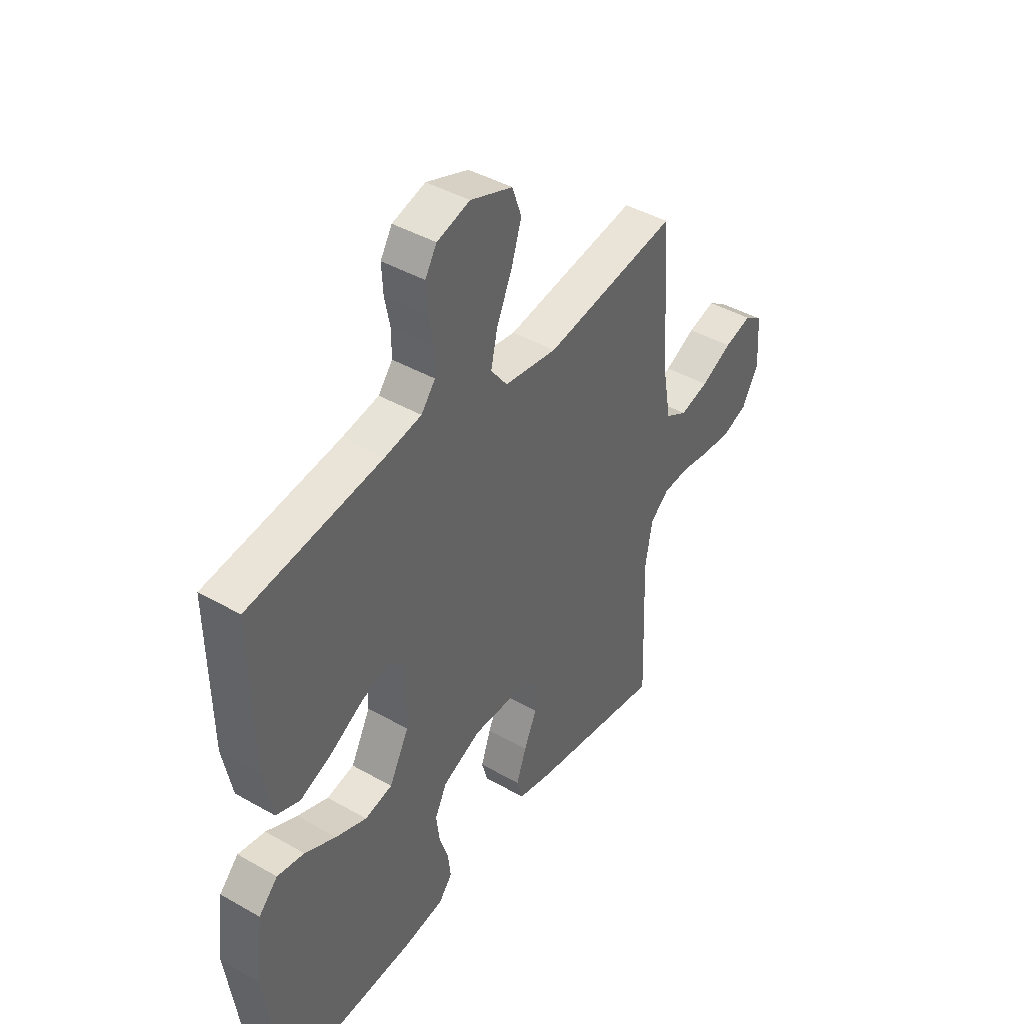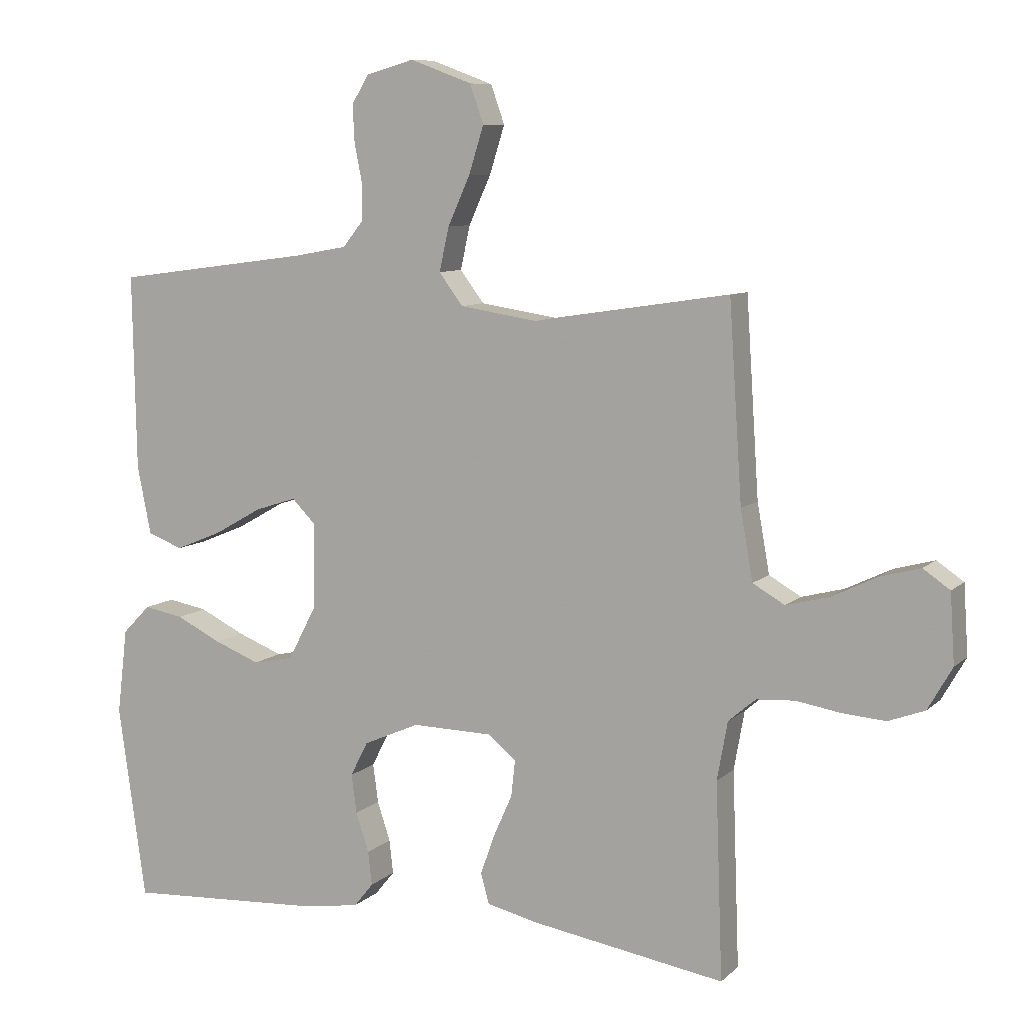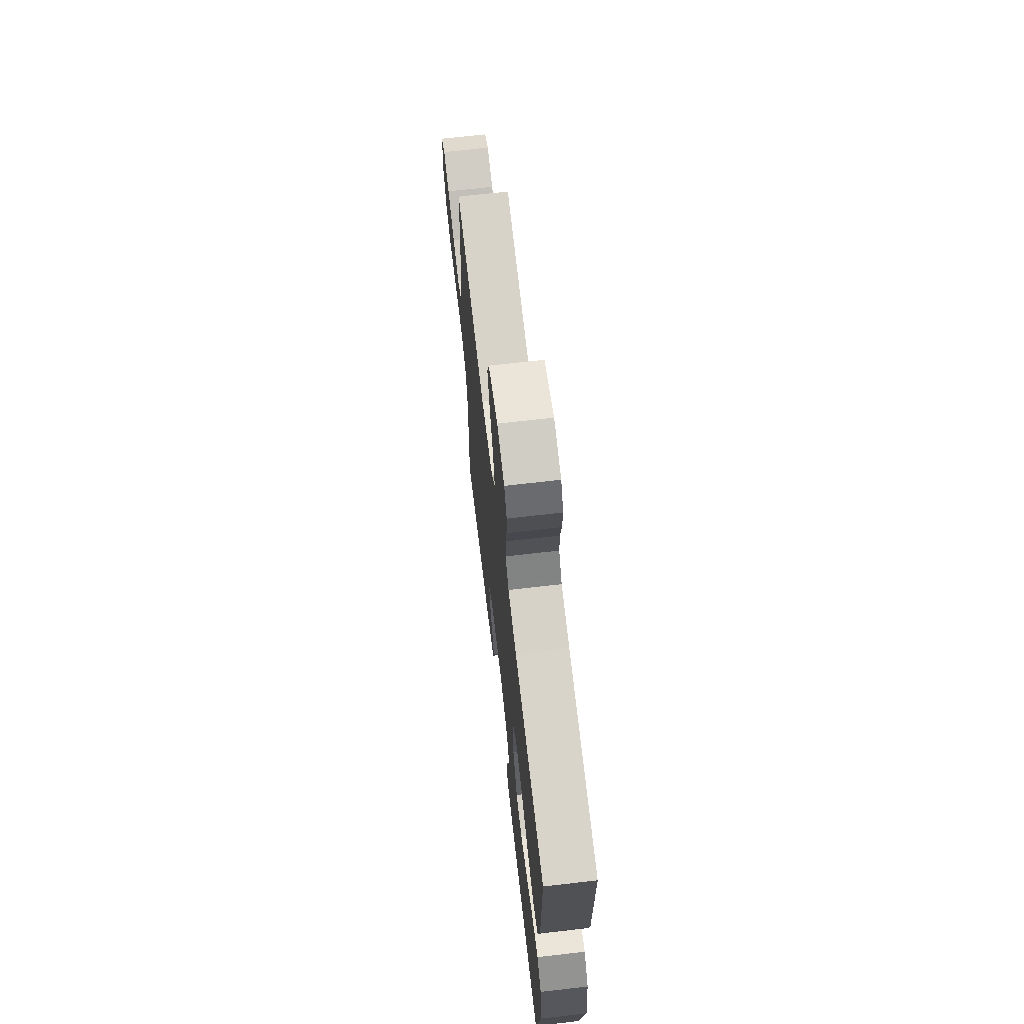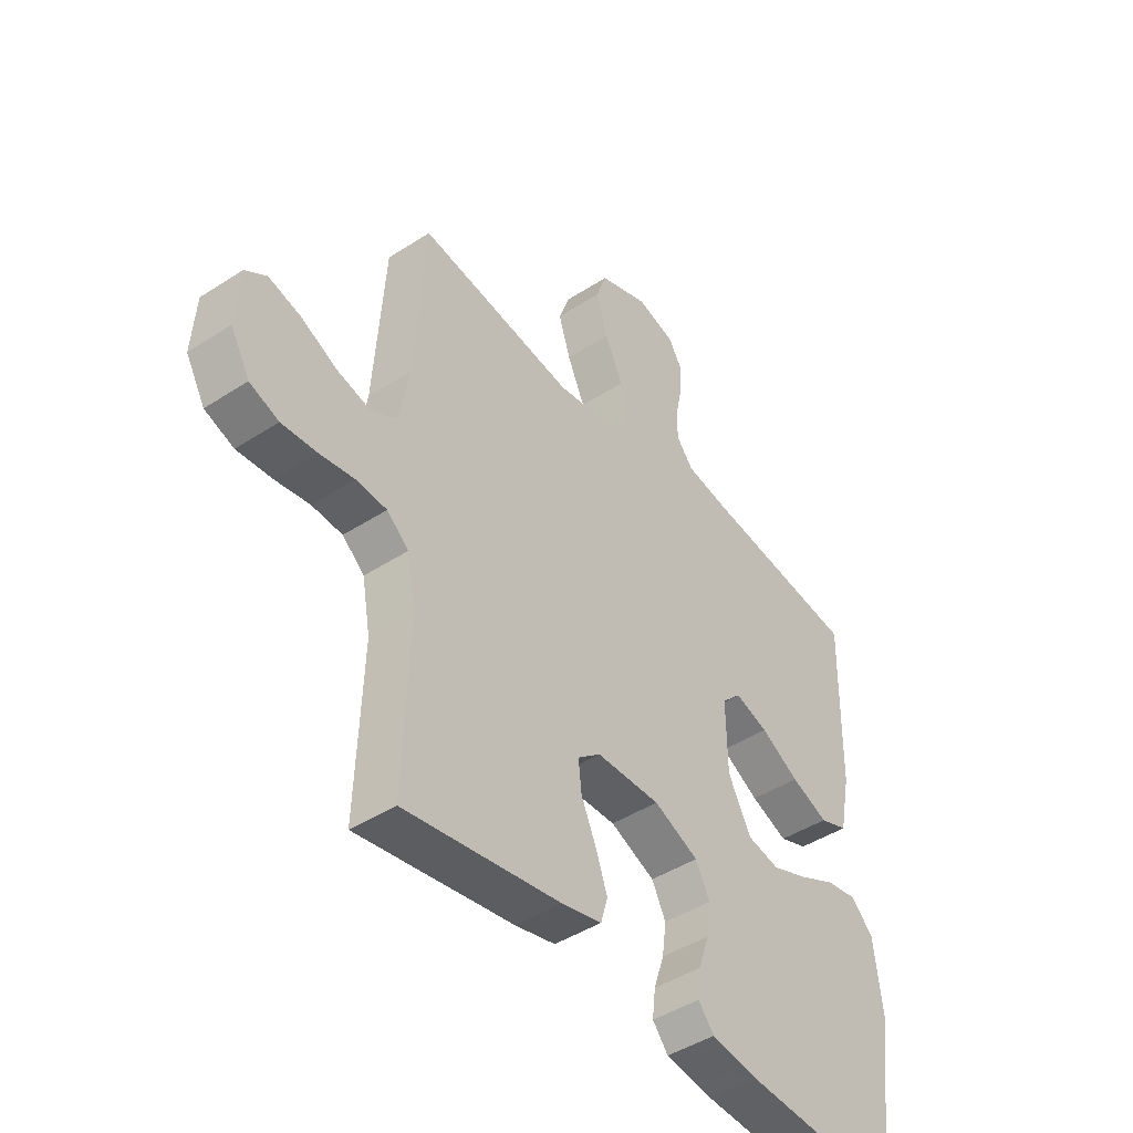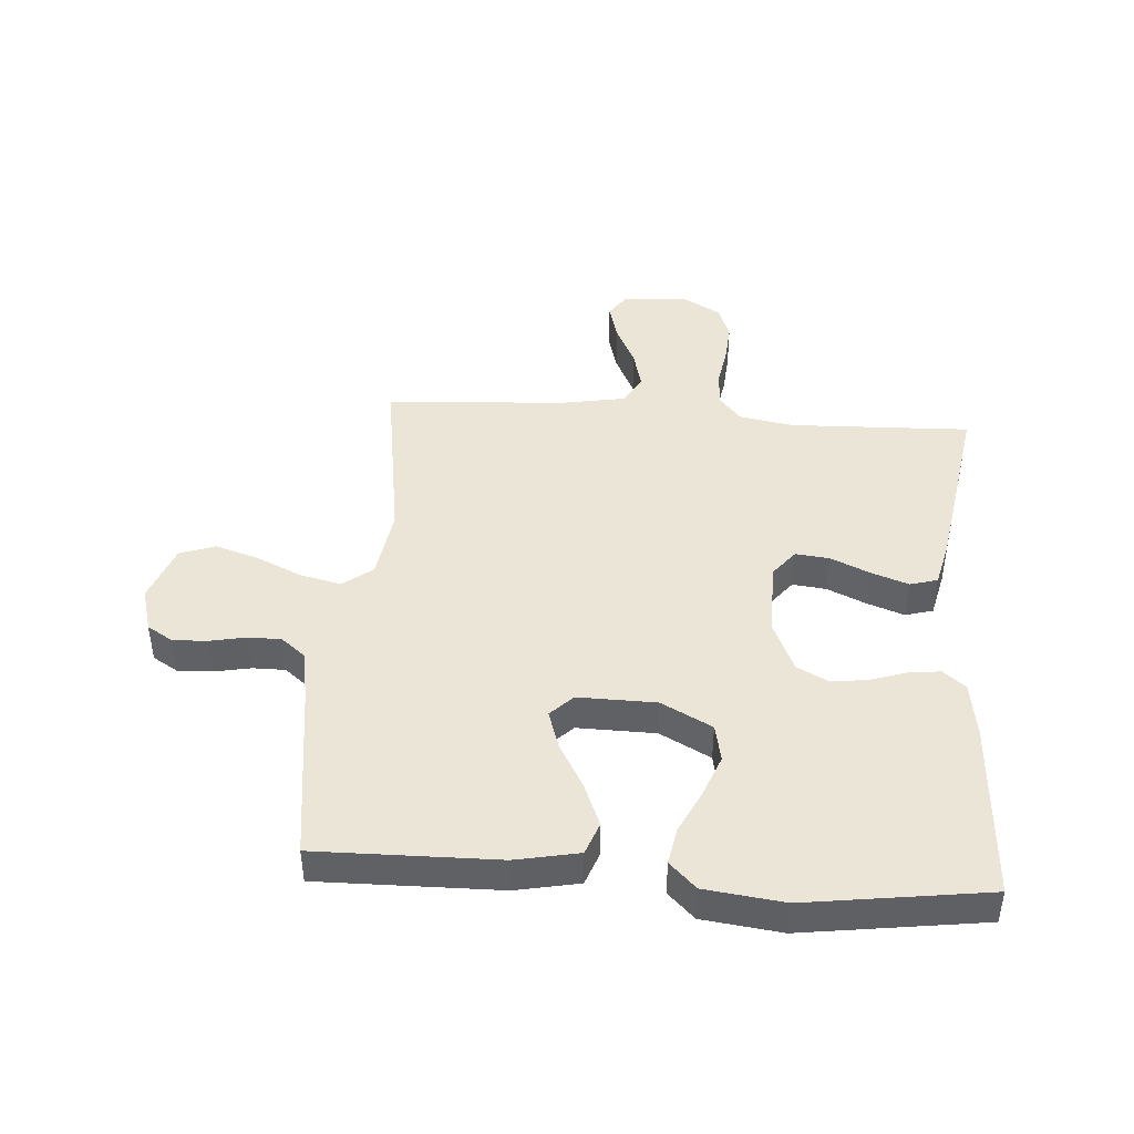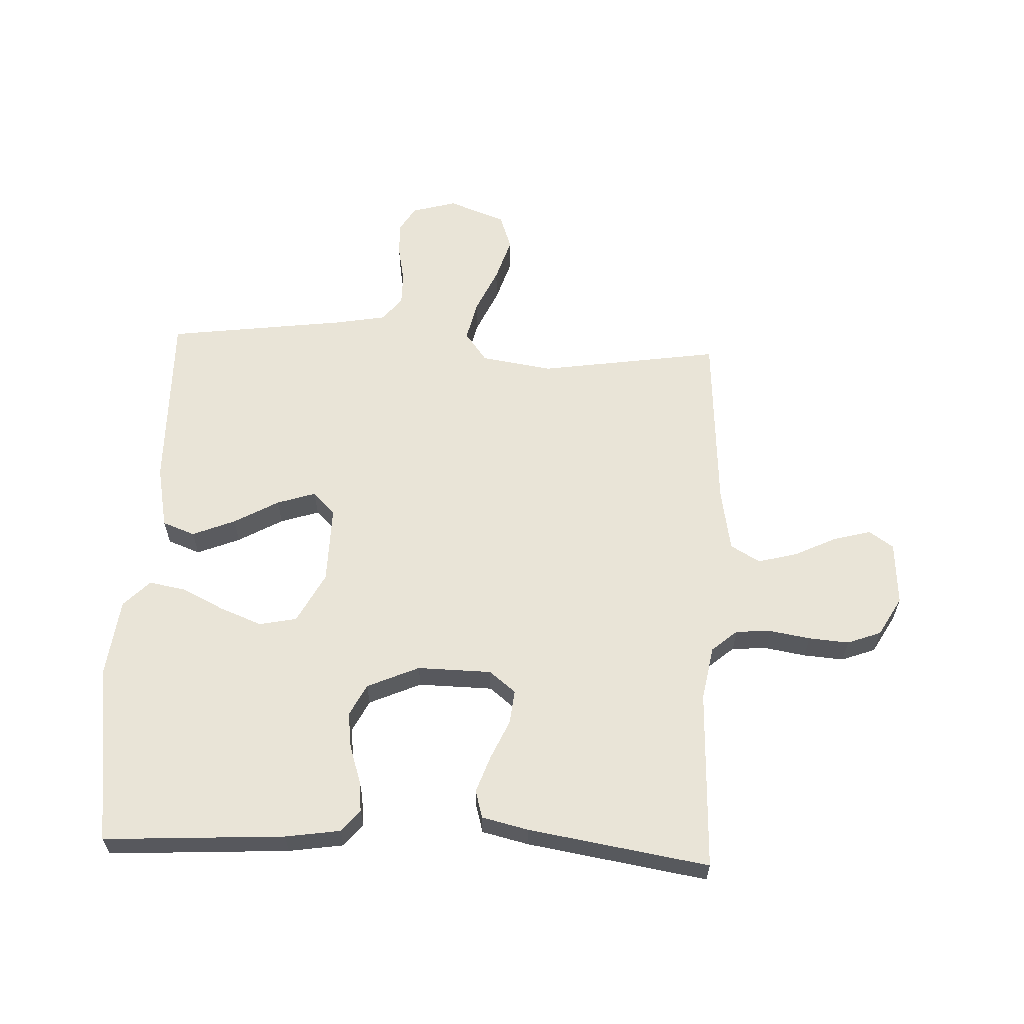
<metadata>
{"format":"obj","ext":"obj","renderer":"f3d","projection":"perspective","resolution":1024,"background":"white","views":[{"elev":42.5,"azim":124.3,"up":"+Z"},{"elev":8.7,"azim":-154.6,"up":"+Z"},{"elev":68.3,"azim":83.4,"up":"+Z"},{"elev":-44.4,"azim":-52.8,"up":"+Z"},{"elev":44.1,"azim":94.2,"up":"+Y"},{"elev":61.1,"azim":-177.4,"up":"+Y"}]}
</metadata>
<code>
v 0.5 0.07 -0.5
v 0.2 0.07 -0.482
v 0.109 0.07 -0.468
v 0.079 0.07 -0.431
v 0.085 0.07 -0.379
v 0.105 0.07 -0.319
v 0.113 0.07 -0.259
v 0.086 0.07 -0.206
v 0 0.07 -0.168
v -0.123 0.07 -0.17
v -0.167 0.07 -0.205
v -0.161 0.07 -0.261
v -0.132 0.07 -0.326
v -0.11 0.07 -0.388
v -0.123 0.07 -0.434
v -0.2 0.07 -0.452
v -0.5 0.07 -0.5
v -0.489 0.07 -0.2
v -0.505 0.07 -0.11
v -0.547 0.07 -0.074
v -0.606 0.07 -0.07
v -0.673 0.07 -0.081
v -0.74 0.07 -0.086
v -0.796 0.07 -0.065
v -0.833 0.07 0
v -0.826 0.07 0.106
v -0.785 0.07 0.134
v -0.723 0.07 0.117
v -0.653 0.07 0.083
v -0.588 0.07 0.066
v -0.539 0.07 0.094
v -0.52 0.07 0.2
v -0.5 0.07 0.5
v -0.2 0.07 0.454
v -0.081 0.07 0.472
v -0.044 0.07 0.521
v -0.059 0.07 0.588
v -0.093 0.07 0.663
v -0.116 0.07 0.736
v -0.095 0.07 0.795
v 0 0.07 0.83
v 0.074 0.07 0.809
v 0.1 0.07 0.766
v 0.097 0.07 0.709
v 0.085 0.07 0.649
v 0.085 0.07 0.595
v 0.117 0.07 0.555
v 0.2 0.07 0.54
v 0.5 0.07 0.5
v 0.495 0.07 0.2
v 0.474 0.07 0.095
v 0.42 0.07 0.075
v 0.349 0.07 0.104
v 0.275 0.07 0.146
v 0.211 0.07 0.167
v 0.174 0.07 0.13
v 0.176 0.07 0
v 0.22 0.07 -0.084
v 0.282 0.07 -0.097
v 0.352 0.07 -0.07
v 0.422 0.07 -0.036
v 0.483 0.07 -0.025
v 0.526 0.07 -0.069
v 0.542 0.07 -0.2
v 0.5 0 -0.5
v 0.2 0 -0.482
v 0.109 0 -0.468
v 0.079 0 -0.431
v 0.085 0 -0.379
v 0.105 0 -0.319
v 0.113 0 -0.259
v 0.086 0 -0.206
v 0 0 -0.168
v -0.123 0 -0.17
v -0.167 0 -0.205
v -0.161 0 -0.261
v -0.132 0 -0.326
v -0.11 0 -0.388
v -0.123 0 -0.434
v -0.2 0 -0.452
v -0.5 0 -0.5
v -0.489 0 -0.2
v -0.505 0 -0.11
v -0.547 0 -0.074
v -0.606 0 -0.07
v -0.673 0 -0.081
v -0.74 0 -0.086
v -0.796 0 -0.065
v -0.833 0 0
v -0.826 0 0.106
v -0.785 0 0.134
v -0.723 0 0.117
v -0.653 0 0.083
v -0.588 0 0.066
v -0.539 0 0.094
v -0.52 0 0.2
v -0.5 0 0.5
v -0.2 0 0.454
v -0.081 0 0.472
v -0.044 0 0.521
v -0.059 0 0.588
v -0.093 0 0.663
v -0.116 0 0.736
v -0.095 0 0.795
v 0 0 0.83
v 0.074 0 0.809
v 0.1 0 0.766
v 0.097 0 0.709
v 0.085 0 0.649
v 0.085 0 0.595
v 0.117 0 0.555
v 0.2 0 0.54
v 0.5 0 0.5
v 0.495 0 0.2
v 0.474 0 0.095
v 0.42 0 0.075
v 0.349 0 0.104
v 0.275 0 0.146
v 0.211 0 0.167
v 0.174 0 0.13
v 0.176 0 0
v 0.22 0 -0.084
v 0.282 0 -0.097
v 0.352 0 -0.07
v 0.422 0 -0.036
v 0.483 0 -0.025
v 0.526 0 -0.069
v 0.542 0 -0.2
f 60 61 62 63
f 59 60 63 64
f 58 59 64 1
f 51 52 53 54
f 51 54 55
f 48 49 50 51
f 47 48 51 55
f 46 47 55 56
f 42 43 44 45
f 42 45 46
f 41 42 46
f 37 38 39 40
f 36 37 40 41
f 32 33 34
f 31 32 34 35
f 26 27 28 29
f 26 29 30
f 25 26 30
f 24 25 30
f 21 22 23 24
f 21 24 30 31
f 15 16 17 18
f 15 18 19
f 12 13 14 15
f 12 15 19 20
f 3 4 5 6
f 3 6 7
f 58 1 2 3
f 57 58 3 7
f 36 41 46 56
f 35 36 56 57
f 20 21 31 35
f 11 12 20
f 10 11 20 35
f 9 10 35 57
f 57 7 8
f 8 9 57
f 127 126 125 124
f 128 127 124 123
f 65 128 123 122
f 118 117 116 115
f 119 118 115
f 115 114 113 112
f 119 115 112 111
f 120 119 111 110
f 109 108 107 106
f 110 109 106
f 110 106 105
f 104 103 102 101
f 105 104 101 100
f 98 97 96
f 99 98 96 95
f 93 92 91 90
f 94 93 90
f 94 90 89
f 94 89 88
f 88 87 86 85
f 95 94 88 85
f 82 81 80 79
f 83 82 79
f 79 78 77 76
f 84 83 79 76
f 70 69 68 67
f 71 70 67
f 67 66 65 122
f 71 67 122 121
f 120 110 105 100
f 121 120 100 99
f 99 95 85 84
f 84 76 75
f 99 84 75 74
f 121 99 74 73
f 72 71 121
f 121 73 72
f 1 65 66 2
f 2 66 67 3
f 3 67 68 4
f 4 68 69 5
f 5 69 70 6
f 6 70 71 7
f 7 71 72 8
f 8 72 73 9
f 9 73 74 10
f 10 74 75 11
f 11 75 76 12
f 12 76 77 13
f 13 77 78 14
f 14 78 79 15
f 15 79 80 16
f 16 80 81 17
f 17 81 82 18
f 18 82 83 19
f 19 83 84 20
f 20 84 85 21
f 21 85 86 22
f 22 86 87 23
f 23 87 88 24
f 24 88 89 25
f 25 89 90 26
f 26 90 91 27
f 27 91 92 28
f 28 92 93 29
f 29 93 94 30
f 30 94 95 31
f 31 95 96 32
f 32 96 97 33
f 33 97 98 34
f 34 98 99 35
f 35 99 100 36
f 36 100 101 37
f 37 101 102 38
f 38 102 103 39
f 39 103 104 40
f 40 104 105 41
f 41 105 106 42
f 42 106 107 43
f 43 107 108 44
f 44 108 109 45
f 45 109 110 46
f 46 110 111 47
f 47 111 112 48
f 48 112 113 49
f 49 113 114 50
f 50 114 115 51
f 51 115 116 52
f 52 116 117 53
f 53 117 118 54
f 54 118 119 55
f 55 119 120 56
f 56 120 121 57
f 57 121 122 58
f 58 122 123 59
f 59 123 124 60
f 60 124 125 61
f 61 125 126 62
f 62 126 127 63
f 63 127 128 64
f 64 128 65 1

</code>
